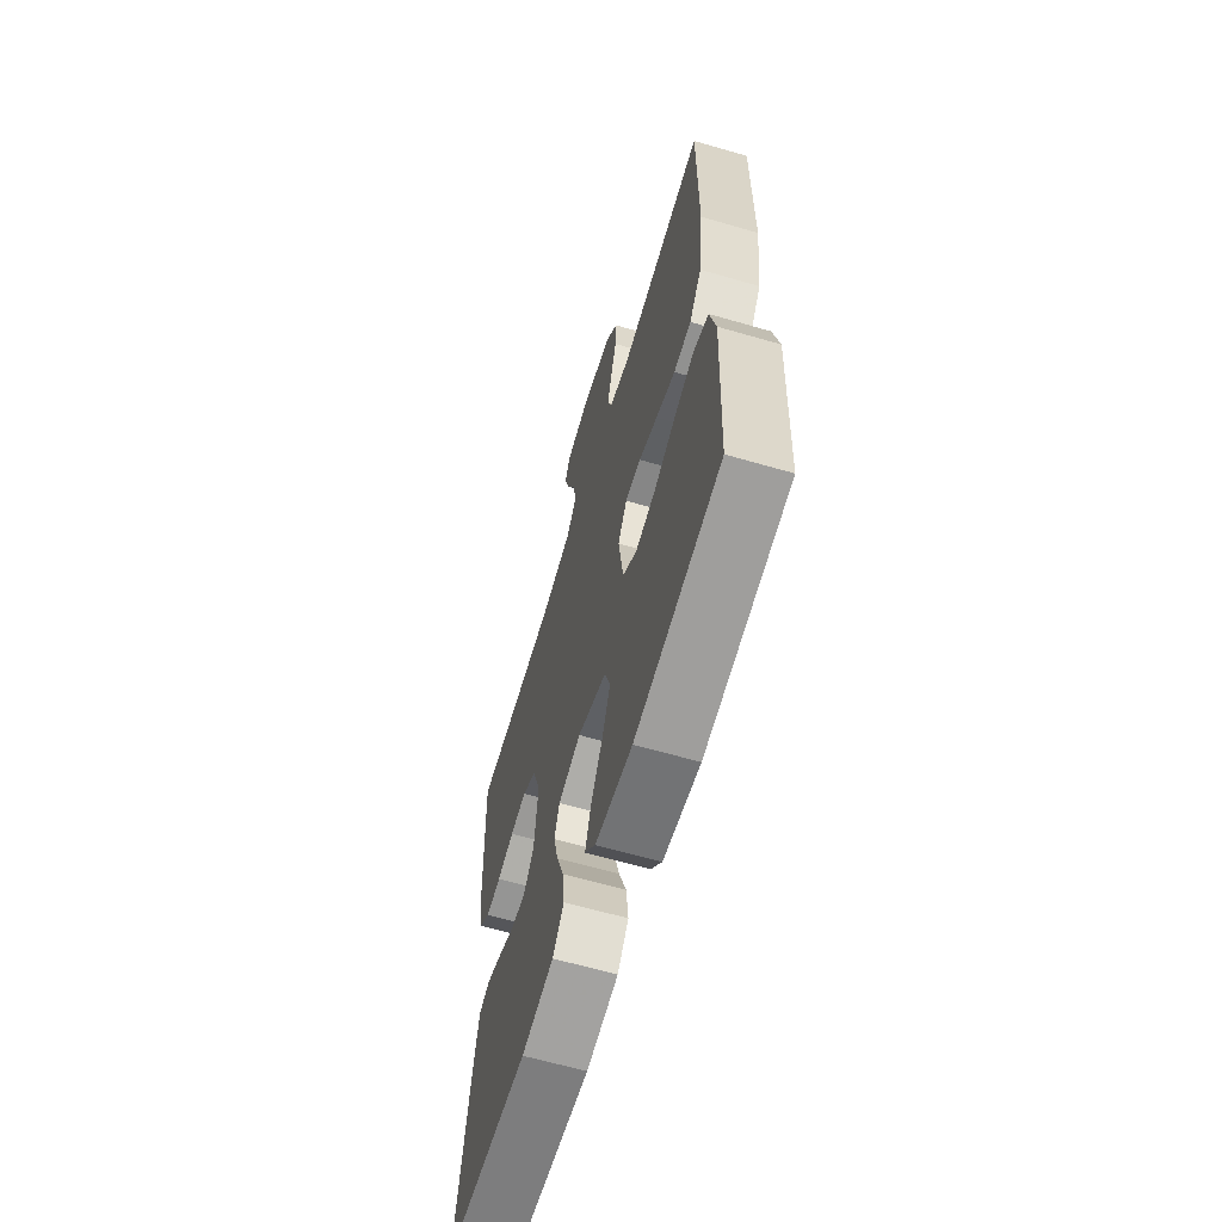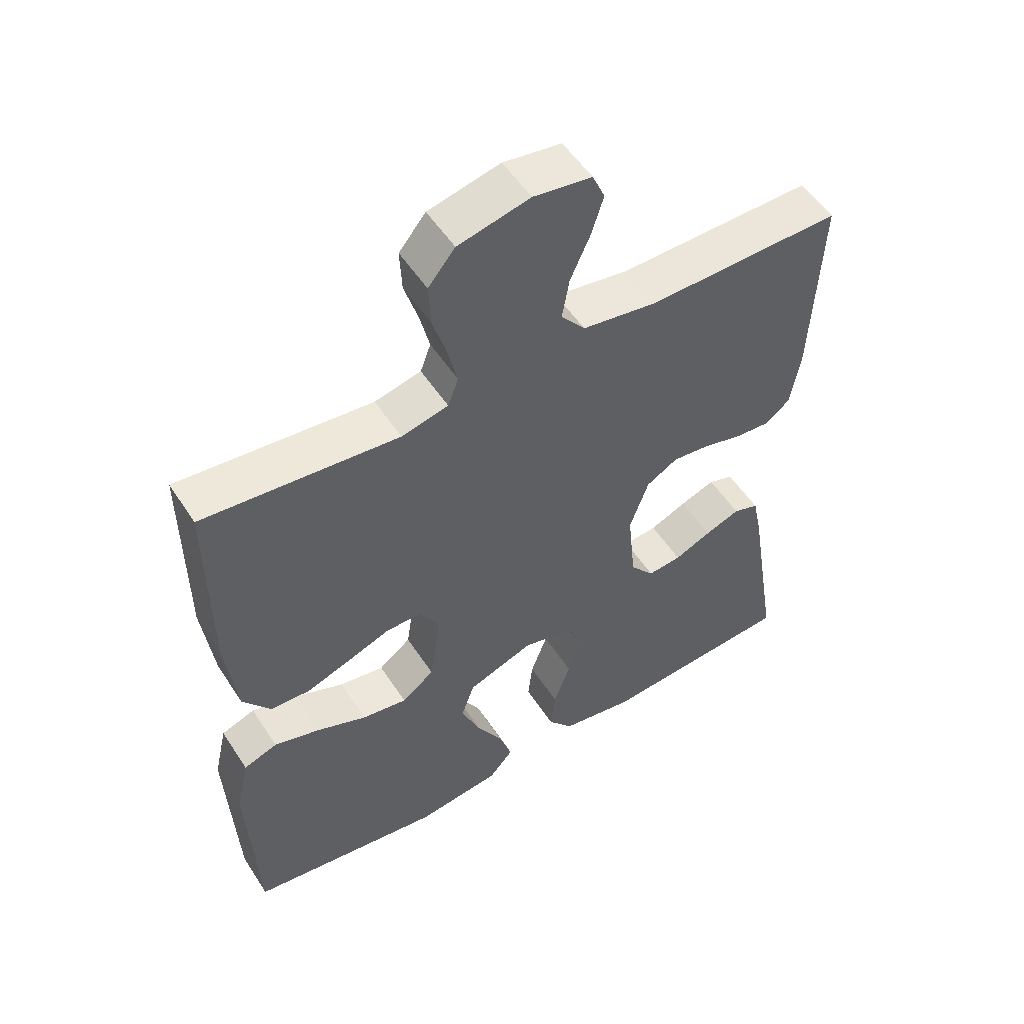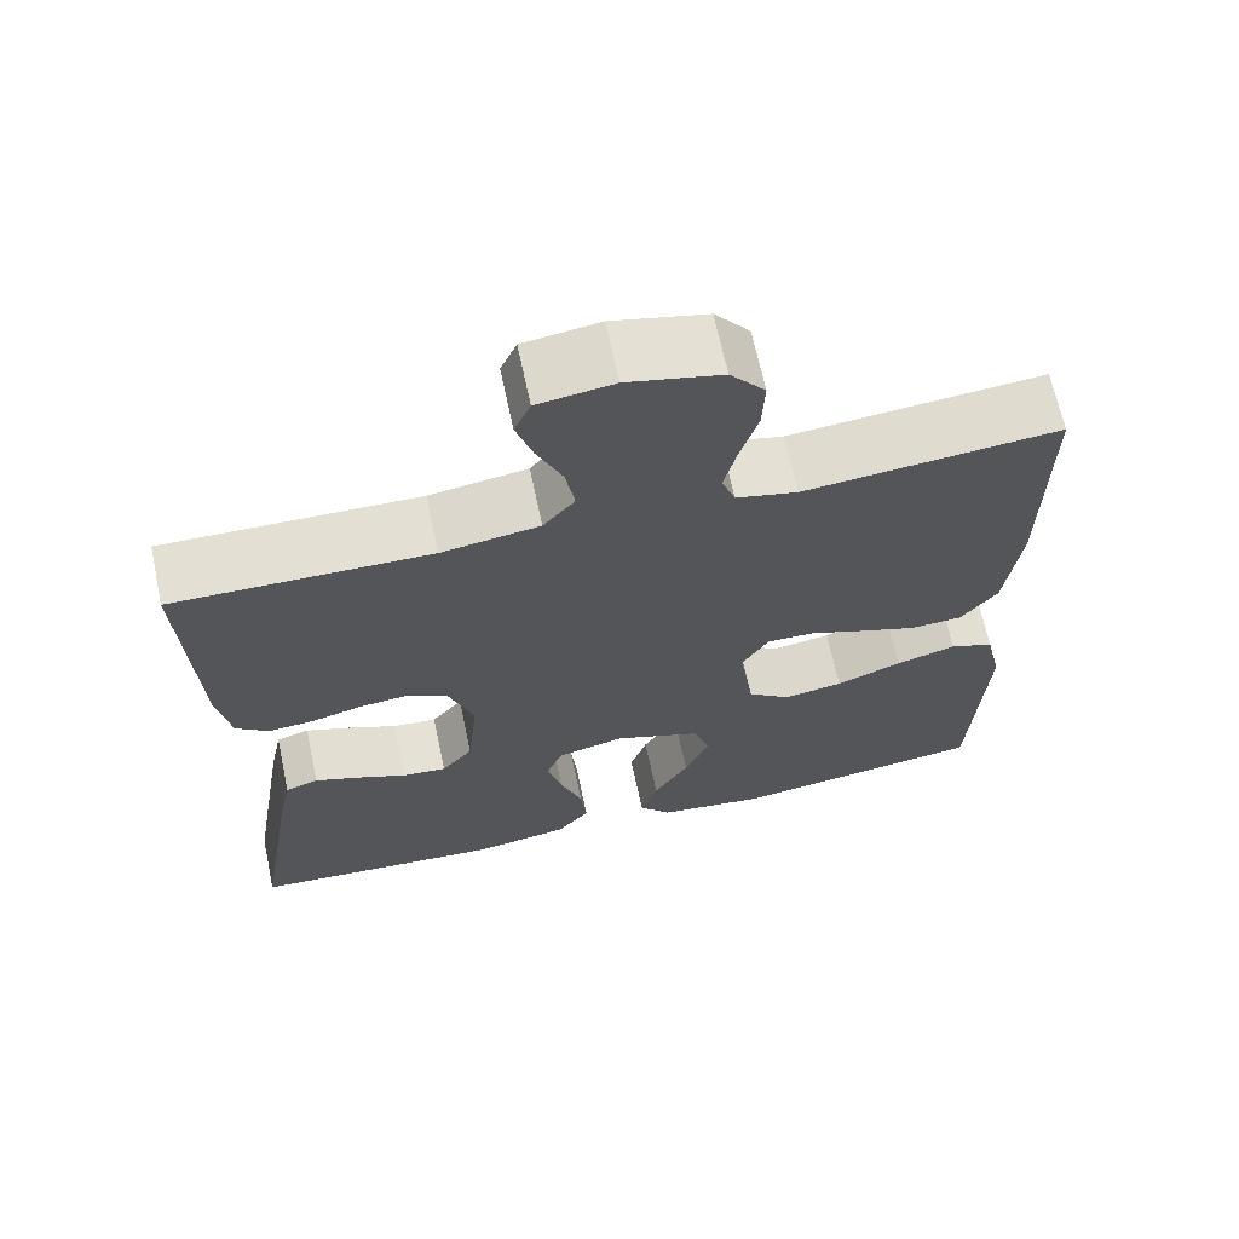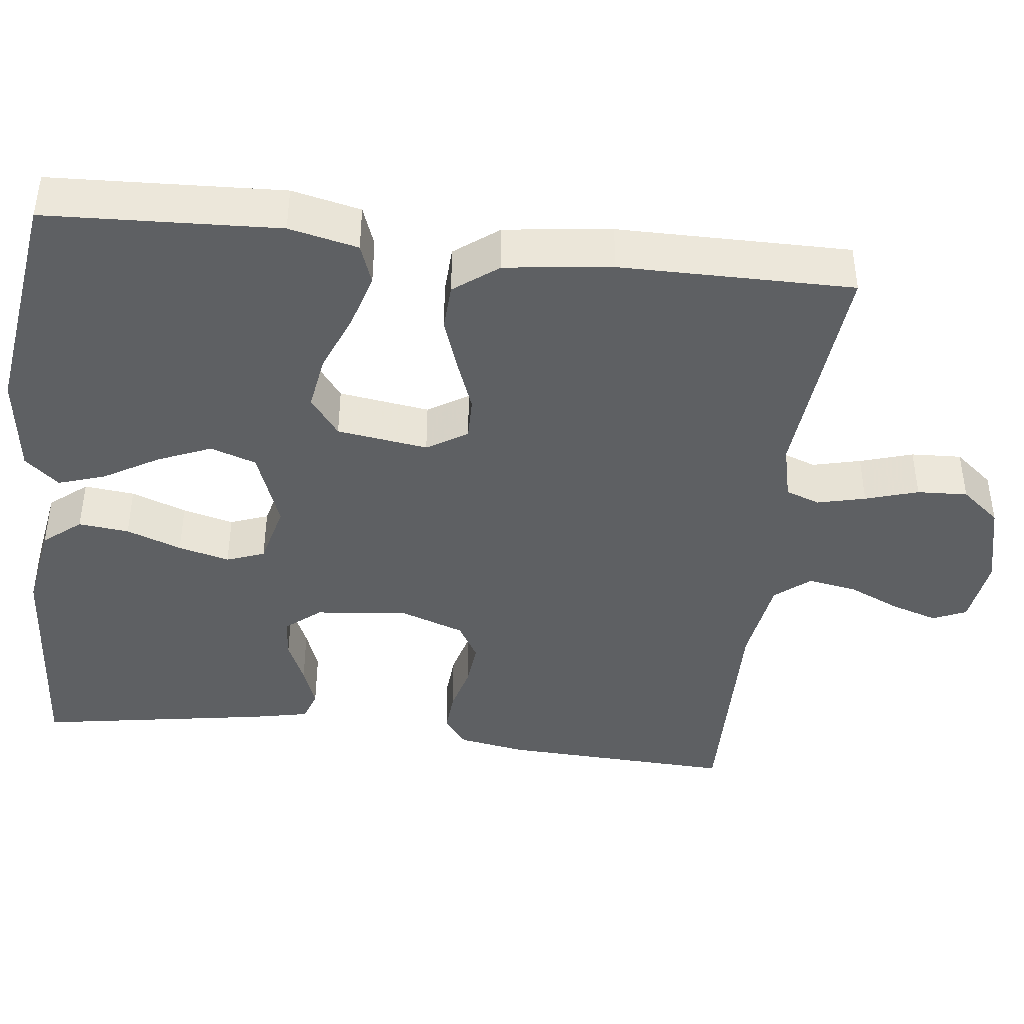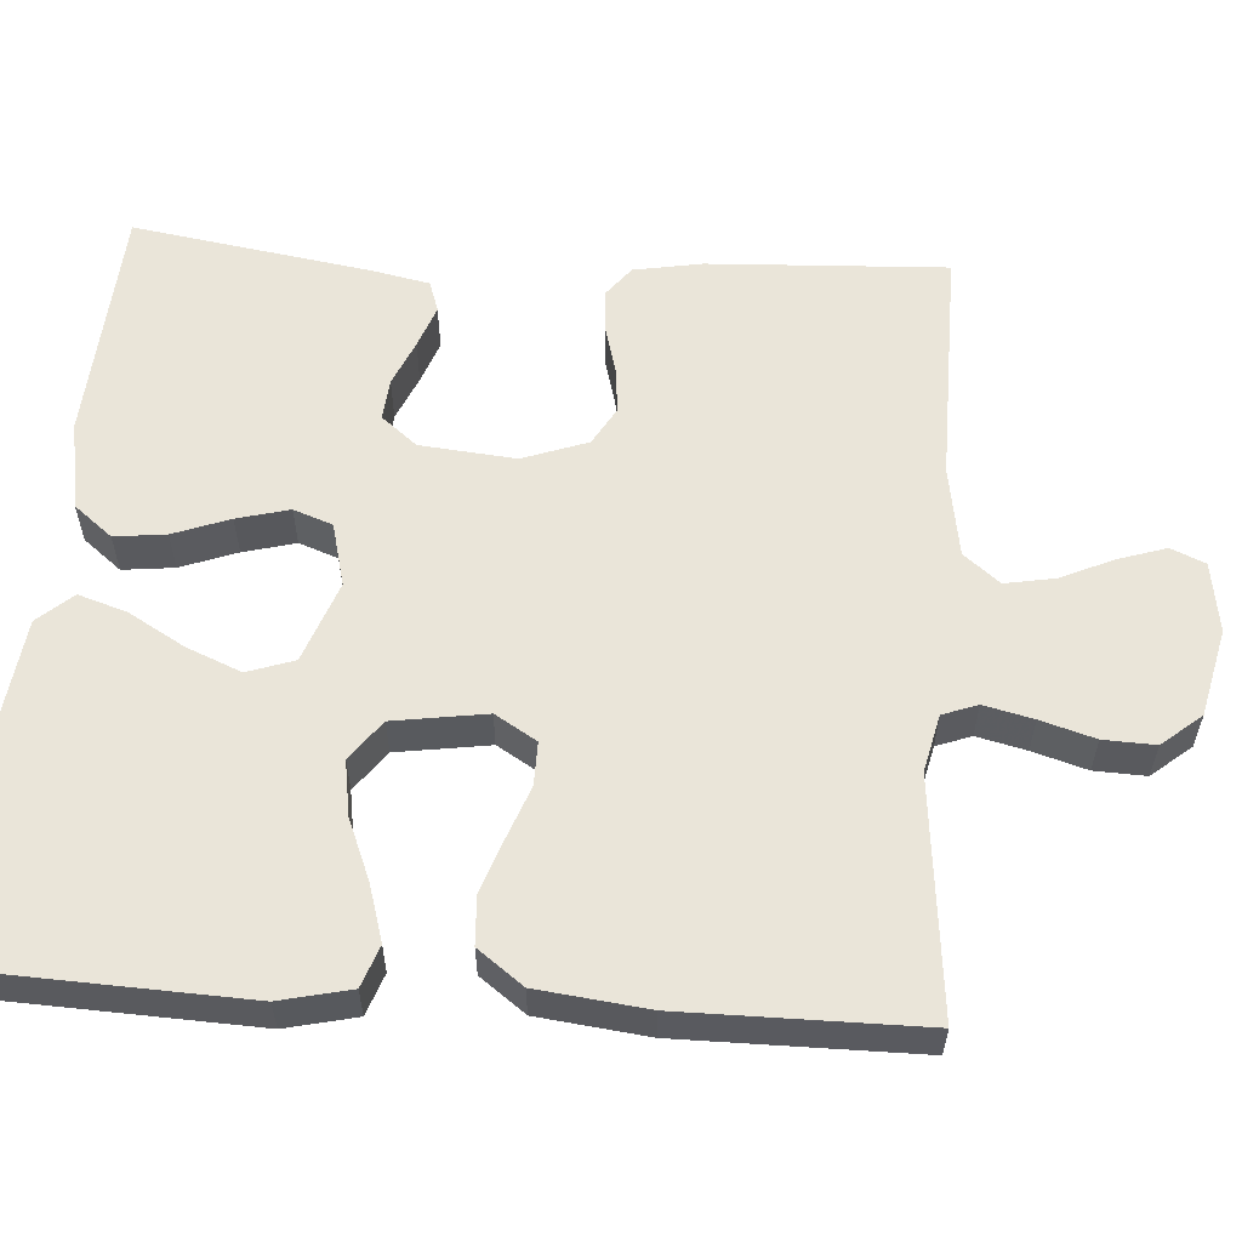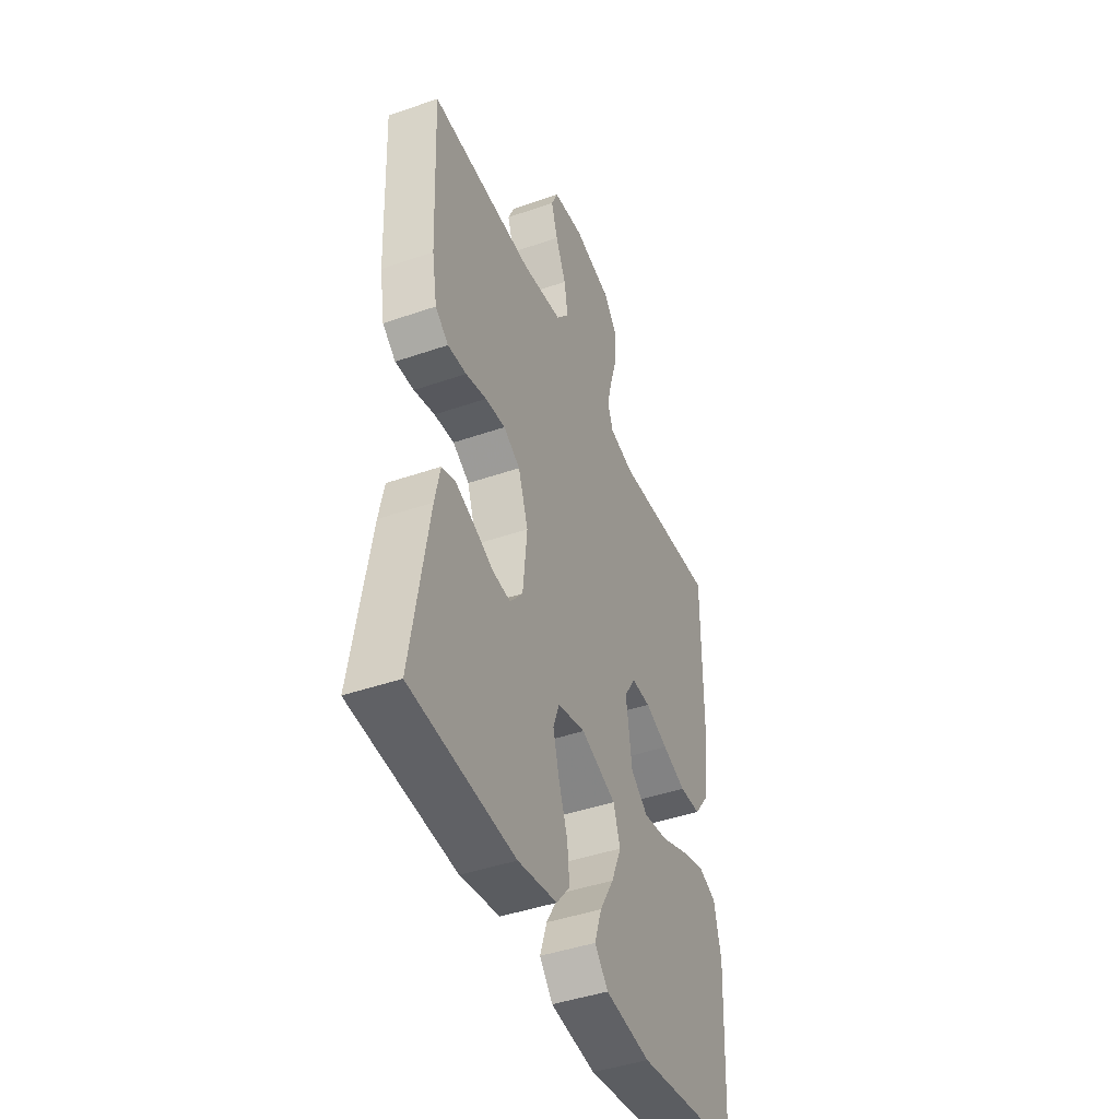
<metadata>
{"format":"obj","ext":"obj","renderer":"f3d","projection":"perspective","resolution":1024,"background":"white","views":[{"elev":-63.2,"azim":-106.4,"up":"+Z"},{"elev":53.1,"azim":-32.3,"up":"+Z"},{"elev":66.9,"azim":167.9,"up":"+Z"},{"elev":-42.3,"azim":-96.7,"up":"+Y"},{"elev":58.1,"azim":-86.4,"up":"+Y"},{"elev":-43.8,"azim":112.2,"up":"+Z"}]}
</metadata>
<code>
v 0.5 0.07 -0.5
v 0.2 0.07 -0.522
v 0.087 0.07 -0.503
v 0.048 0.07 -0.455
v 0.055 0.07 -0.39
v 0.081 0.07 -0.319
v 0.098 0.07 -0.253
v 0.08 0.07 -0.204
v 0 0.07 -0.184
v -0.102 0.07 -0.222
v -0.122 0.07 -0.281
v -0.093 0.07 -0.35
v -0.052 0.07 -0.42
v -0.032 0.07 -0.481
v -0.07 0.07 -0.525
v -0.2 0.07 -0.542
v -0.5 0.07 -0.5
v -0.514 0.07 -0.2
v -0.494 0.07 -0.111
v -0.442 0.07 -0.092
v -0.371 0.07 -0.113
v -0.294 0.07 -0.144
v -0.224 0.07 -0.155
v -0.174 0.07 -0.117
v -0.157 0.07 0
v -0.189 0.07 0.052
v -0.244 0.07 0.051
v -0.31 0.07 0.026
v -0.378 0.07 0.002
v -0.439 0.07 0.005
v -0.482 0.07 0.062
v -0.499 0.07 0.2
v -0.5 0.07 0.5
v -0.2 0.07 0.472
v -0.128 0.07 0.489
v -0.112 0.07 0.533
v -0.127 0.07 0.595
v -0.148 0.07 0.663
v -0.151 0.07 0.728
v -0.11 0.07 0.778
v 0 0.07 0.804
v 0.089 0.07 0.791
v 0.108 0.07 0.748
v 0.089 0.07 0.688
v 0.059 0.07 0.621
v 0.048 0.07 0.558
v 0.085 0.07 0.513
v 0.2 0.07 0.495
v 0.5 0.07 0.5
v 0.487 0.07 0.2
v 0.472 0.07 0.114
v 0.434 0.07 0.084
v 0.38 0.07 0.088
v 0.32 0.07 0.104
v 0.262 0.07 0.11
v 0.214 0.07 0.082
v 0.185 0.07 0
v 0.197 0.07 -0.12
v 0.234 0.07 -0.165
v 0.286 0.07 -0.16
v 0.343 0.07 -0.135
v 0.397 0.07 -0.115
v 0.436 0.07 -0.128
v 0.451 0.07 -0.2
v 0.5 0 -0.5
v 0.2 0 -0.522
v 0.087 0 -0.503
v 0.048 0 -0.455
v 0.055 0 -0.39
v 0.081 0 -0.319
v 0.098 0 -0.253
v 0.08 0 -0.204
v 0 0 -0.184
v -0.102 0 -0.222
v -0.122 0 -0.281
v -0.093 0 -0.35
v -0.052 0 -0.42
v -0.032 0 -0.481
v -0.07 0 -0.525
v -0.2 0 -0.542
v -0.5 0 -0.5
v -0.514 0 -0.2
v -0.494 0 -0.111
v -0.442 0 -0.092
v -0.371 0 -0.113
v -0.294 0 -0.144
v -0.224 0 -0.155
v -0.174 0 -0.117
v -0.157 0 0
v -0.189 0 0.052
v -0.244 0 0.051
v -0.31 0 0.026
v -0.378 0 0.002
v -0.439 0 0.005
v -0.482 0 0.062
v -0.499 0 0.2
v -0.5 0 0.5
v -0.2 0 0.472
v -0.128 0 0.489
v -0.112 0 0.533
v -0.127 0 0.595
v -0.148 0 0.663
v -0.151 0 0.728
v -0.11 0 0.778
v 0 0 0.804
v 0.089 0 0.791
v 0.108 0 0.748
v 0.089 0 0.688
v 0.059 0 0.621
v 0.048 0 0.558
v 0.085 0 0.513
v 0.2 0 0.495
v 0.5 0 0.5
v 0.487 0 0.2
v 0.472 0 0.114
v 0.434 0 0.084
v 0.38 0 0.088
v 0.32 0 0.104
v 0.262 0 0.11
v 0.214 0 0.082
v 0.185 0 0
v 0.197 0 -0.12
v 0.234 0 -0.165
v 0.286 0 -0.16
v 0.343 0 -0.135
v 0.397 0 -0.115
v 0.436 0 -0.128
v 0.451 0 -0.2
f 60 61 62 63
f 60 63 64 1
f 51 52 53 54
f 51 54 55
f 48 49 50 51
f 47 48 51 55
f 46 47 55 56
f 42 43 44 45
f 40 41 42 45
f 40 45 46
f 37 38 39 40
f 36 37 40 46
f 35 36 46 56
f 31 32 33 34
f 27 28 29 30
f 27 30 31 34
f 19 20 21 22
f 17 18 19 22
f 17 22 23
f 16 17 23 24
f 12 13 14 15
f 11 12 15 16
f 3 4 5 6
f 3 6 7
f 2 3 7
f 59 60 1 2
f 58 59 2 7
f 57 58 7 8
f 56 57 8 9
f 35 56 9 10
f 26 27 34 35
f 25 26 35
f 25 35 10 11
f 11 16 24 25
f 127 126 125 124
f 65 128 127 124
f 118 117 116 115
f 119 118 115
f 115 114 113 112
f 119 115 112 111
f 120 119 111 110
f 109 108 107 106
f 109 106 105 104
f 110 109 104
f 104 103 102 101
f 110 104 101 100
f 120 110 100 99
f 98 97 96 95
f 94 93 92 91
f 98 95 94 91
f 86 85 84 83
f 86 83 82 81
f 87 86 81
f 88 87 81 80
f 79 78 77 76
f 80 79 76 75
f 70 69 68 67
f 71 70 67
f 71 67 66
f 66 65 124 123
f 71 66 123 122
f 72 71 122 121
f 73 72 121 120
f 74 73 120 99
f 99 98 91 90
f 99 90 89
f 75 74 99 89
f 89 88 80 75
f 1 65 66 2
f 2 66 67 3
f 3 67 68 4
f 4 68 69 5
f 5 69 70 6
f 6 70 71 7
f 7 71 72 8
f 8 72 73 9
f 9 73 74 10
f 10 74 75 11
f 11 75 76 12
f 12 76 77 13
f 13 77 78 14
f 14 78 79 15
f 15 79 80 16
f 16 80 81 17
f 17 81 82 18
f 18 82 83 19
f 19 83 84 20
f 20 84 85 21
f 21 85 86 22
f 22 86 87 23
f 23 87 88 24
f 24 88 89 25
f 25 89 90 26
f 26 90 91 27
f 27 91 92 28
f 28 92 93 29
f 29 93 94 30
f 30 94 95 31
f 31 95 96 32
f 32 96 97 33
f 33 97 98 34
f 34 98 99 35
f 35 99 100 36
f 36 100 101 37
f 37 101 102 38
f 38 102 103 39
f 39 103 104 40
f 40 104 105 41
f 41 105 106 42
f 42 106 107 43
f 43 107 108 44
f 44 108 109 45
f 45 109 110 46
f 46 110 111 47
f 47 111 112 48
f 48 112 113 49
f 49 113 114 50
f 50 114 115 51
f 51 115 116 52
f 52 116 117 53
f 53 117 118 54
f 54 118 119 55
f 55 119 120 56
f 56 120 121 57
f 57 121 122 58
f 58 122 123 59
f 59 123 124 60
f 60 124 125 61
f 61 125 126 62
f 62 126 127 63
f 63 127 128 64
f 64 128 65 1

</code>
